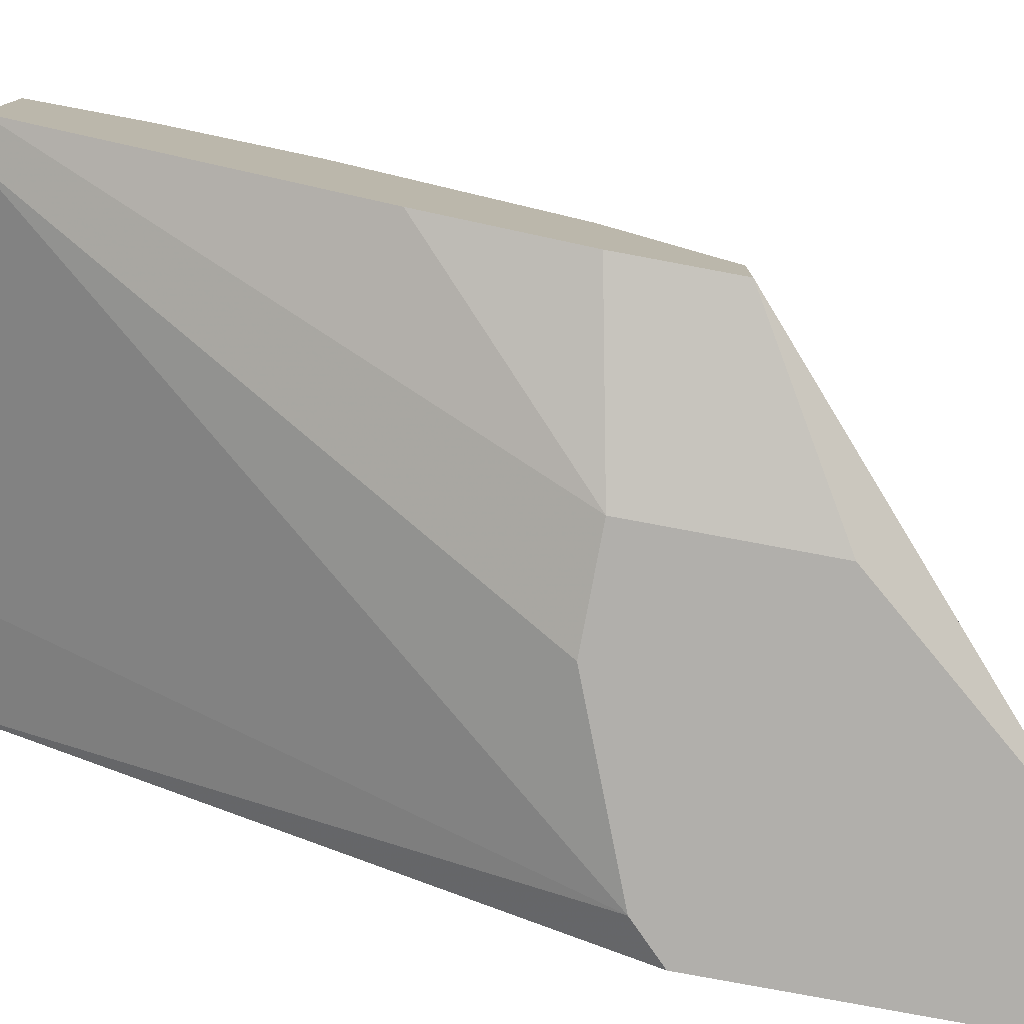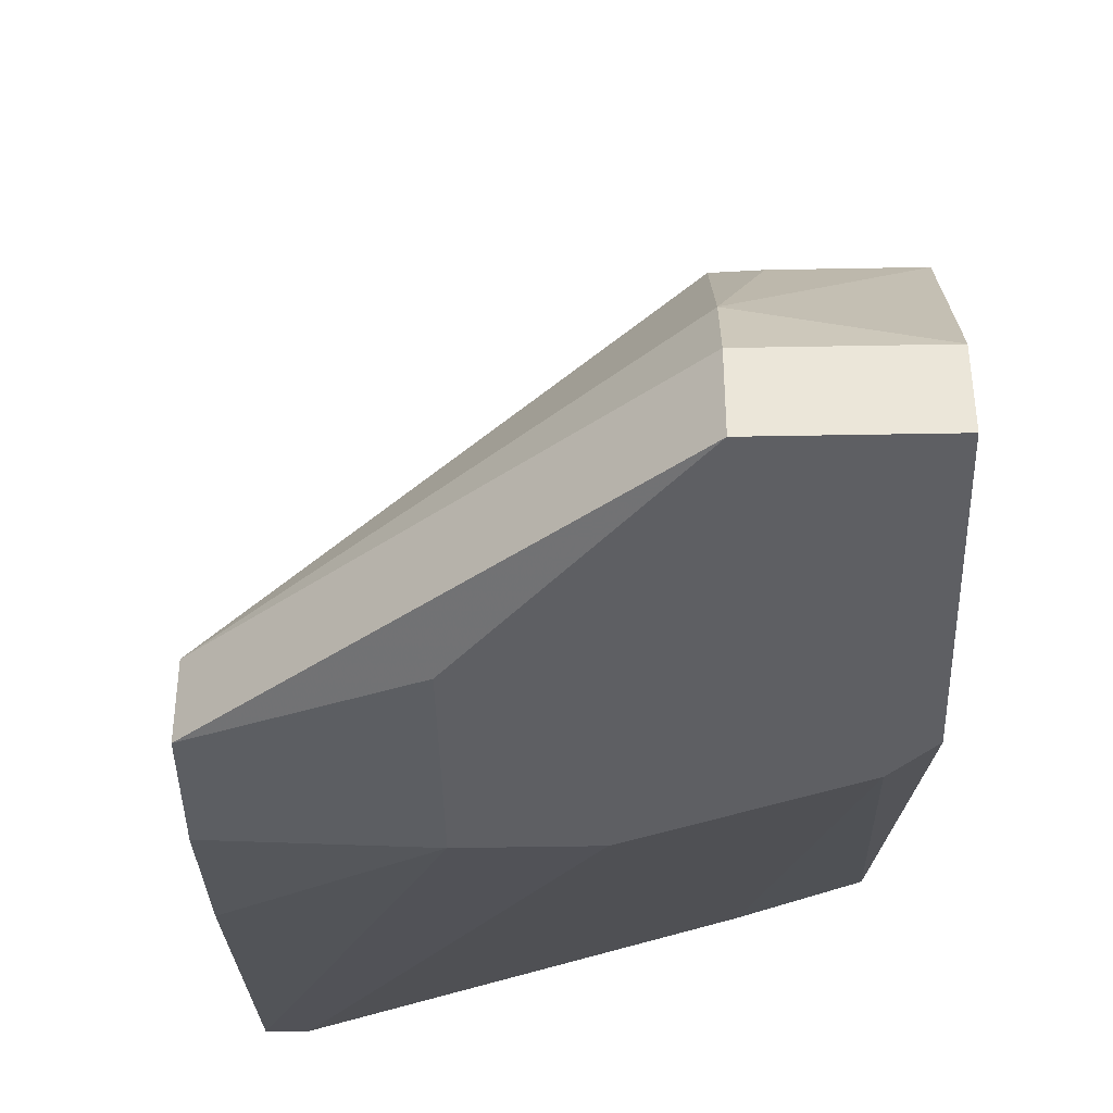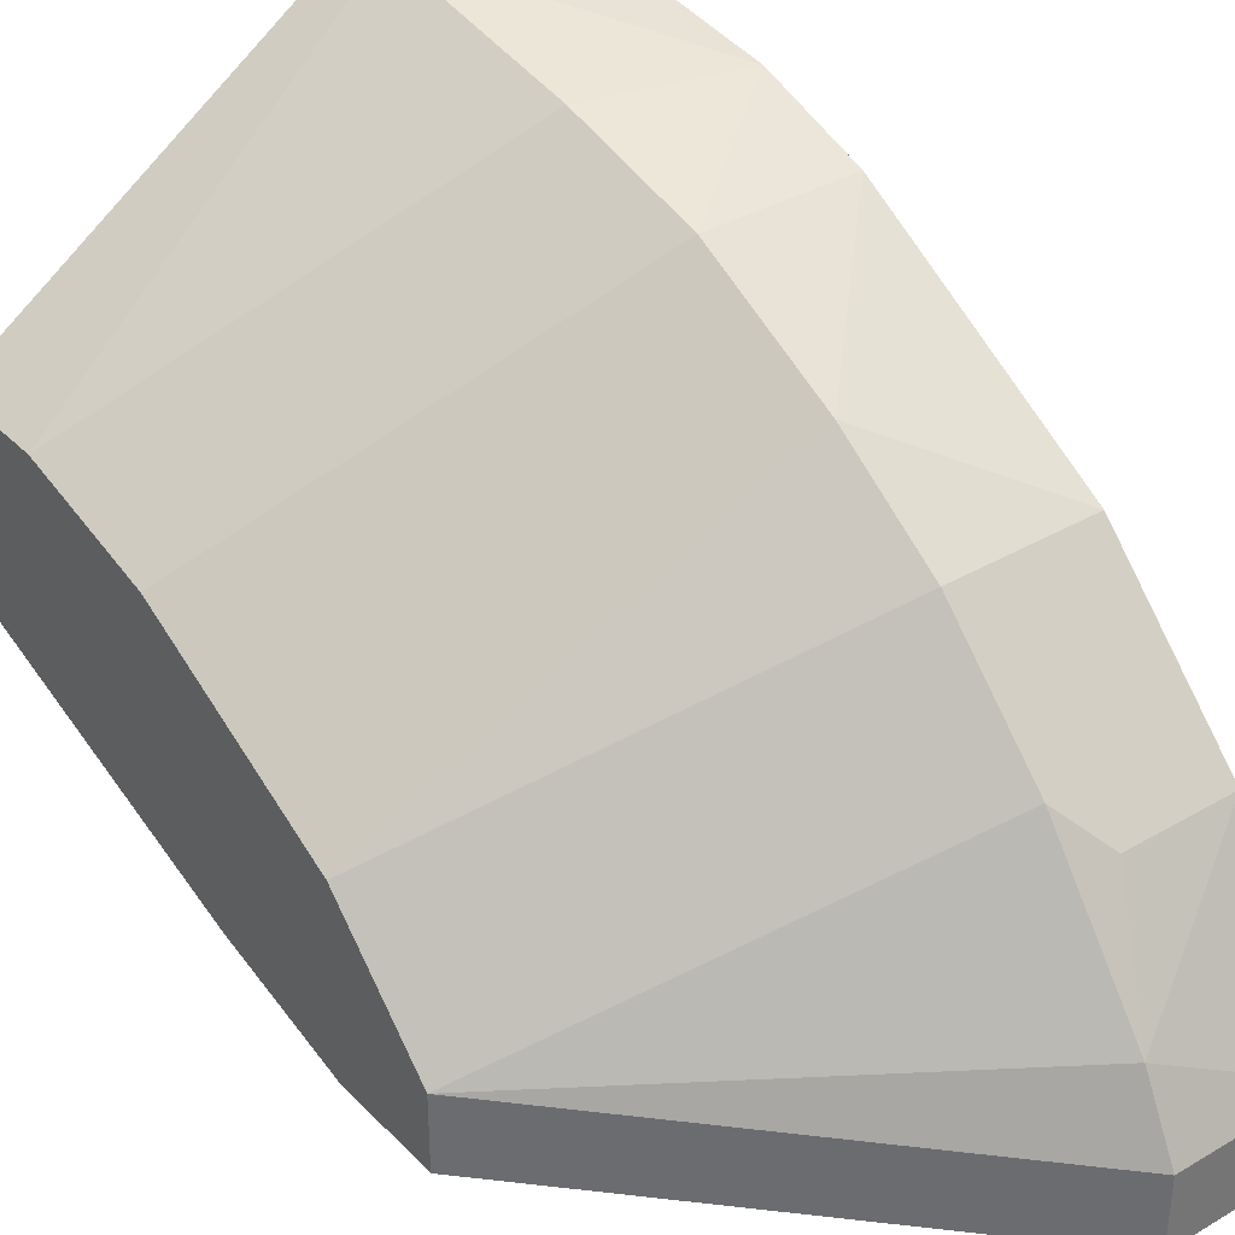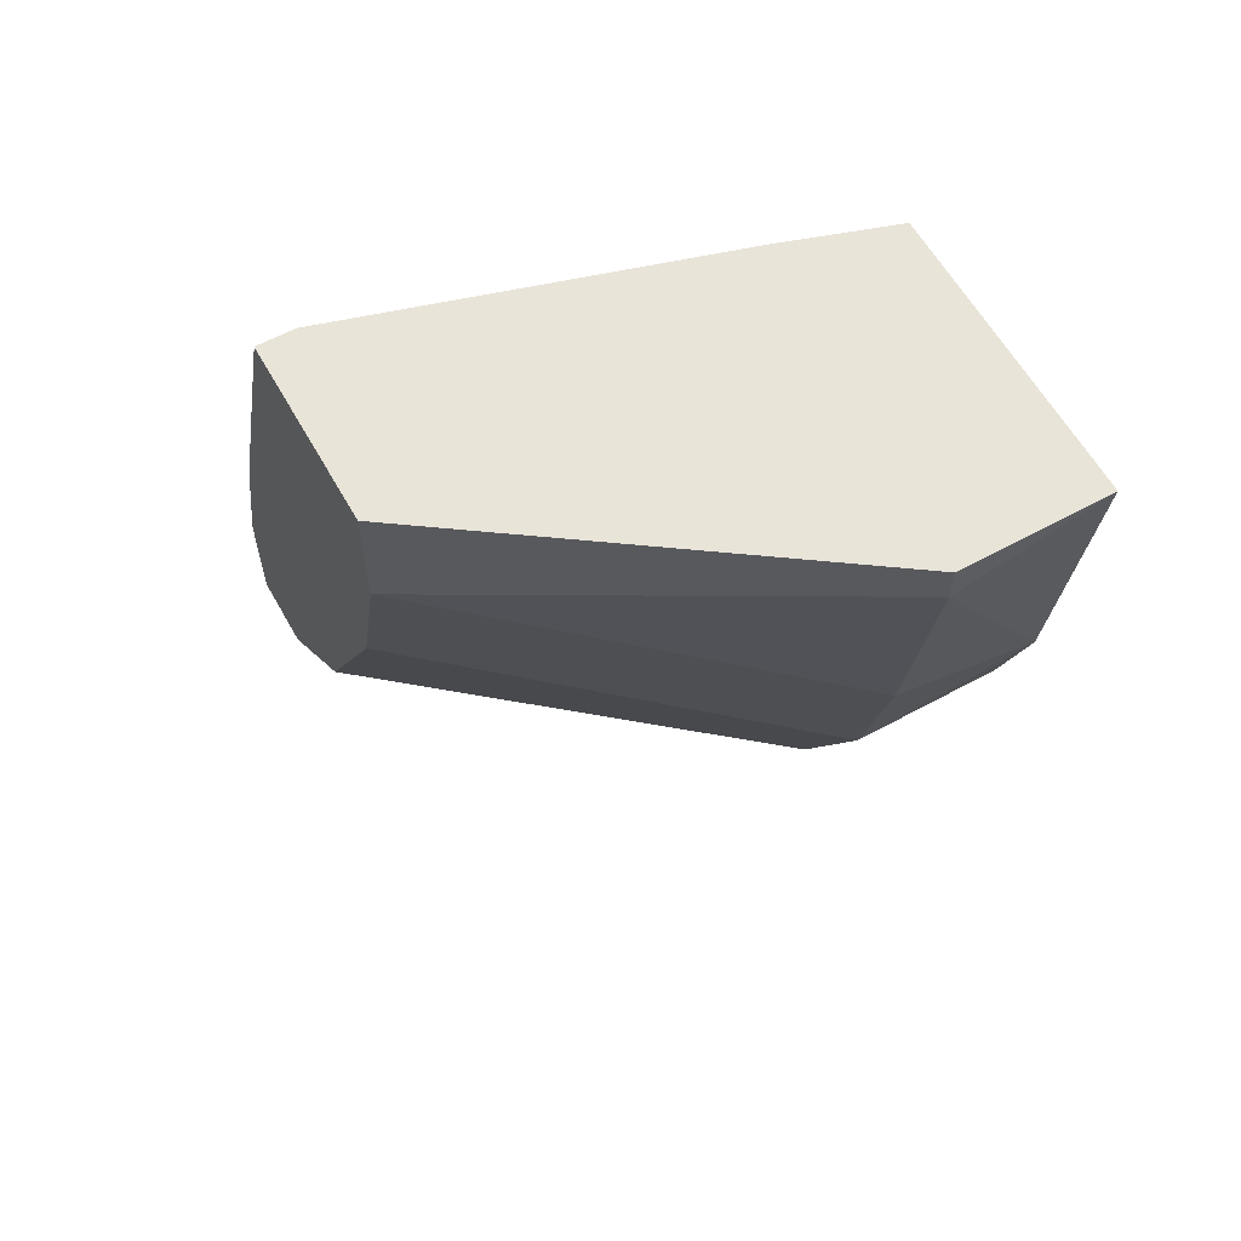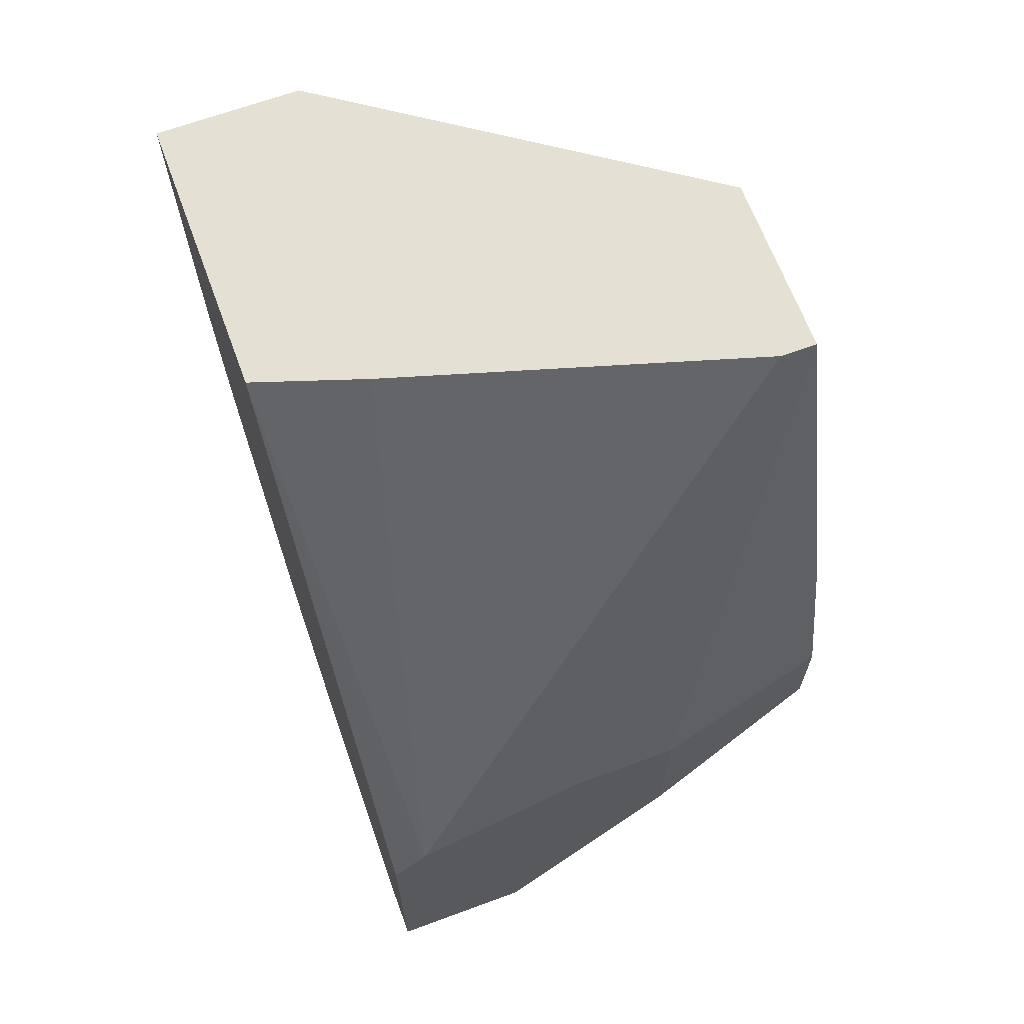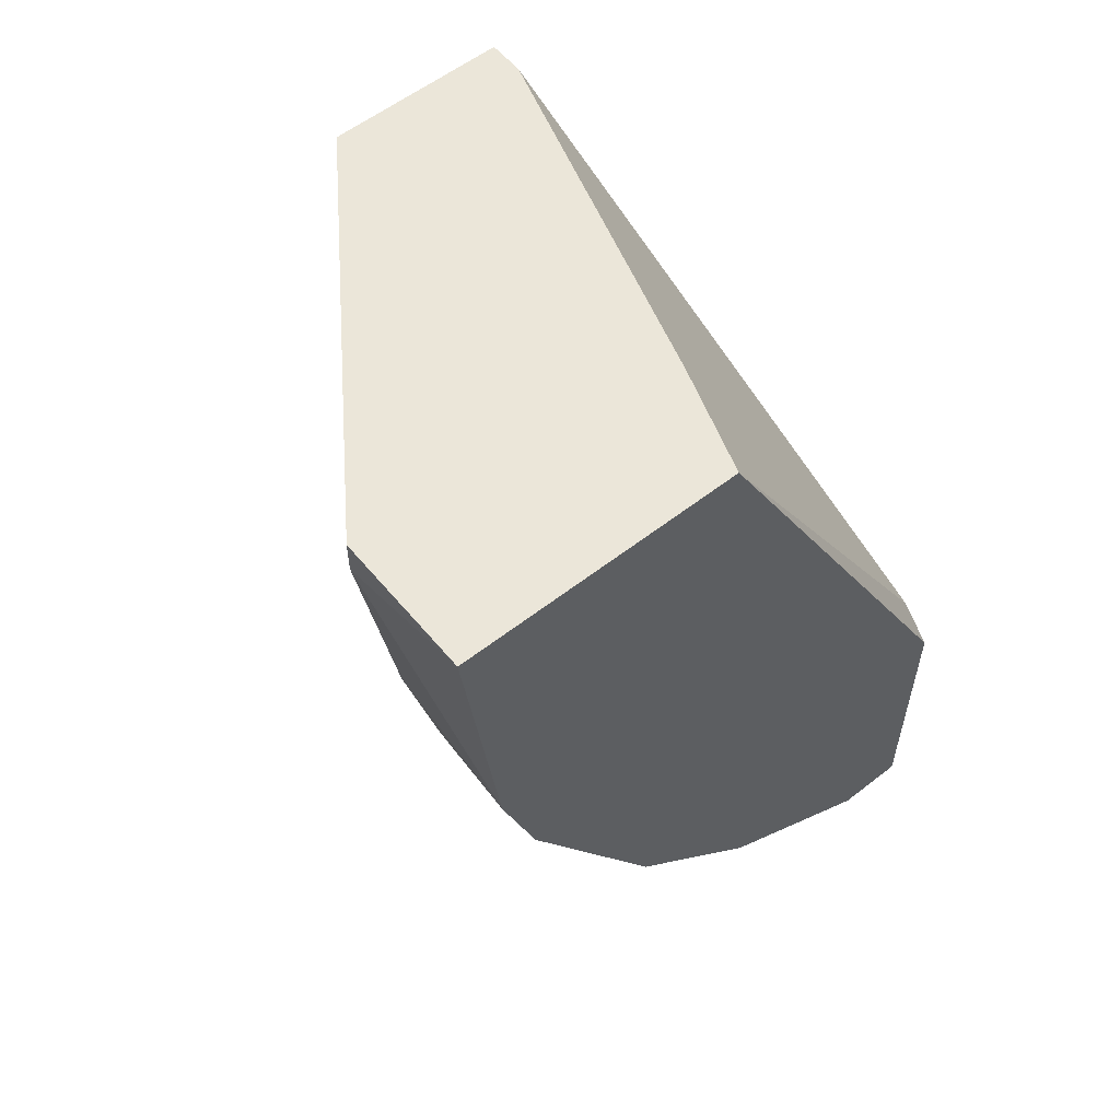
<metadata>
{"format":"obj","ext":"obj","renderer":"f3d","projection":"perspective","resolution":1024,"background":"white","views":[{"elev":-78.3,"azim":-100.6,"up":"+Z"},{"elev":-41.3,"azim":1.3,"up":"+Z"},{"elev":35.8,"azim":-37.5,"up":"+Z"},{"elev":60.5,"azim":-29.2,"up":"+Y"},{"elev":66.1,"azim":159.7,"up":"+Y"},{"elev":57.1,"azim":50.9,"up":"+Y"}]}
</metadata>
<code>
v 0.02681 -0.02504 0.02747
v 0.02681 -0.02142 0.02989
v 0.02681 -0.0335 0.01661
v 0.02681 -0.0335 0.01419
v 0.02681 -0.004517 0.03472
v 0.02681 -0.02867 0.02386
v 0.02681 -0.01176 0.03352
v 0.02681 -0.0166 0.03231
v 0.02681 -0.003308 0.03472
v 0.02681 -0.03229 0.01902
v 0.02077 -0.02021 0.01419
v 0.02077 -0.02625 0.01419
v 0.02439 -0.02021 0.01419
v 0.03043 -0.02263 0.01419
v 0.01473 -0.01418 0.01661
v 0.01473 -0.02263 0.01781
v 0.01473 -0.02263 0.0154
v 0.01473 -0.006931 0.02627
v 0.01473 -0.01176 0.02506
v 0.01473 -0.01901 0.02144
v 0.01473 -0.01901 0.0154
v 0.01473 -0.003308 0.02627
v 0.01473 -0.003308 0.02023
v 0.03164 -0.02504 0.02747
v 0.03164 -0.02988 0.02265
v 0.03164 -0.01297 0.03352
v 0.03164 -0.02383 0.01419
v 0.03164 -0.0335 0.01661
v 0.03164 -0.0335 0.01419
v 0.03164 -0.0166 0.03231
v 0.03164 -0.003308 0.02506
v 0.03164 -0.003308 0.03472
v 0.01594 -0.003308 0.02023
v 0.02801 -0.02988 0.02265
v 0.02801 -0.003308 0.02386
f 11 21 15
f 9 32 23
f 23 32 31
f 32 27 31
f 23 16 19
f 27 32 28
f 16 23 17
f 28 32 30
f 16 17 4
f 27 4 11
f 9 23 22
f 23 19 22
f 2 30 8
f 30 2 24
f 28 30 24
f 24 2 1
f 19 16 20
f 8 19 20
f 2 8 20
f 1 2 20
f 31 27 14
f 27 11 14
f 23 31 33
f 11 23 33
f 27 28 29
f 4 27 29
f 28 4 29
f 17 23 21
f 11 17 21
f 9 22 18
f 22 19 18
f 19 8 18
f 18 8 7
f 10 34 6
f 16 10 6
f 24 1 6
f 20 16 6
f 1 20 6
f 14 11 13
f 11 33 13
f 33 14 13
f 16 4 3
f 4 28 3
f 10 16 3
f 28 10 3
f 30 32 26
f 8 30 26
f 7 8 26
f 28 24 25
f 34 10 25
f 10 28 25
f 6 34 25
f 24 6 25
f 4 17 12
f 17 11 12
f 11 4 12
f 32 9 5
f 9 18 5
f 18 7 5
f 26 32 5
f 7 26 5
f 31 14 35
f 14 33 35
f 33 31 35
f 23 11 15
f 21 23 15

</code>
